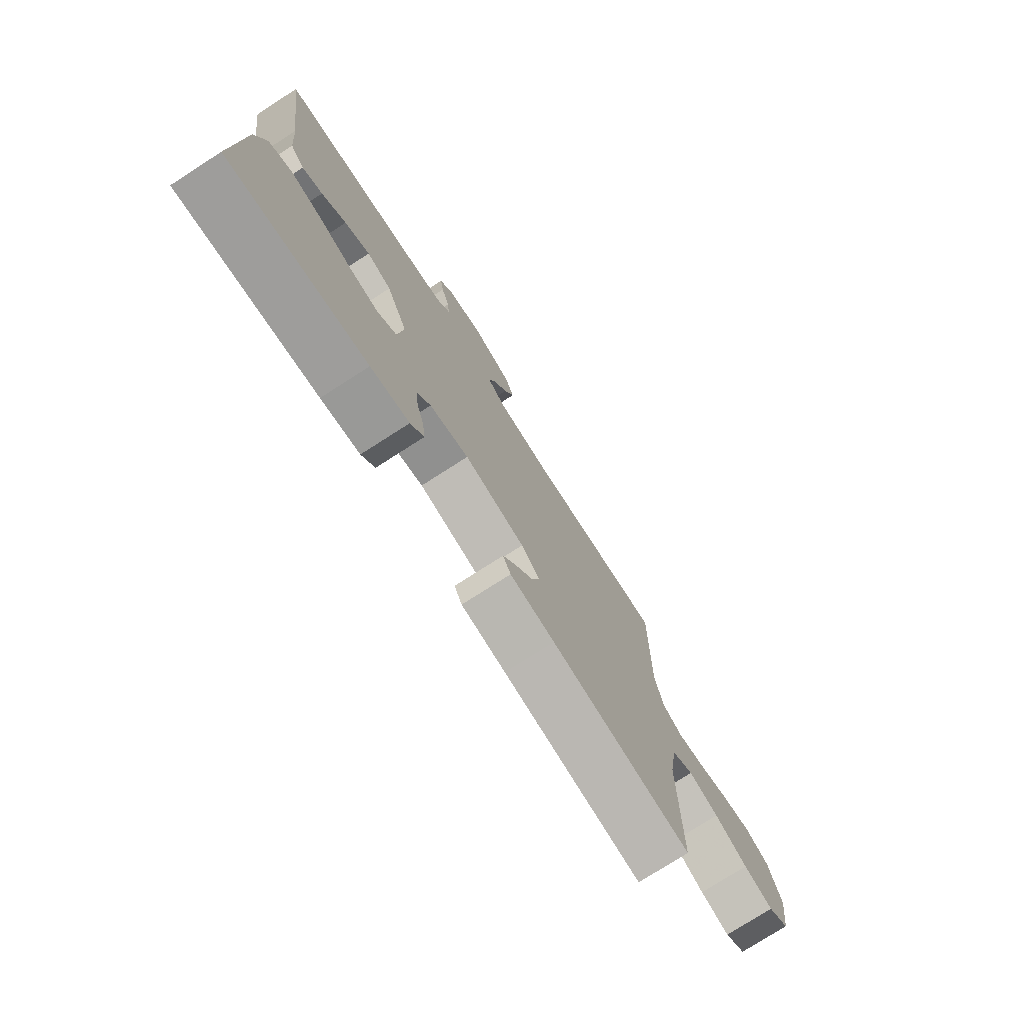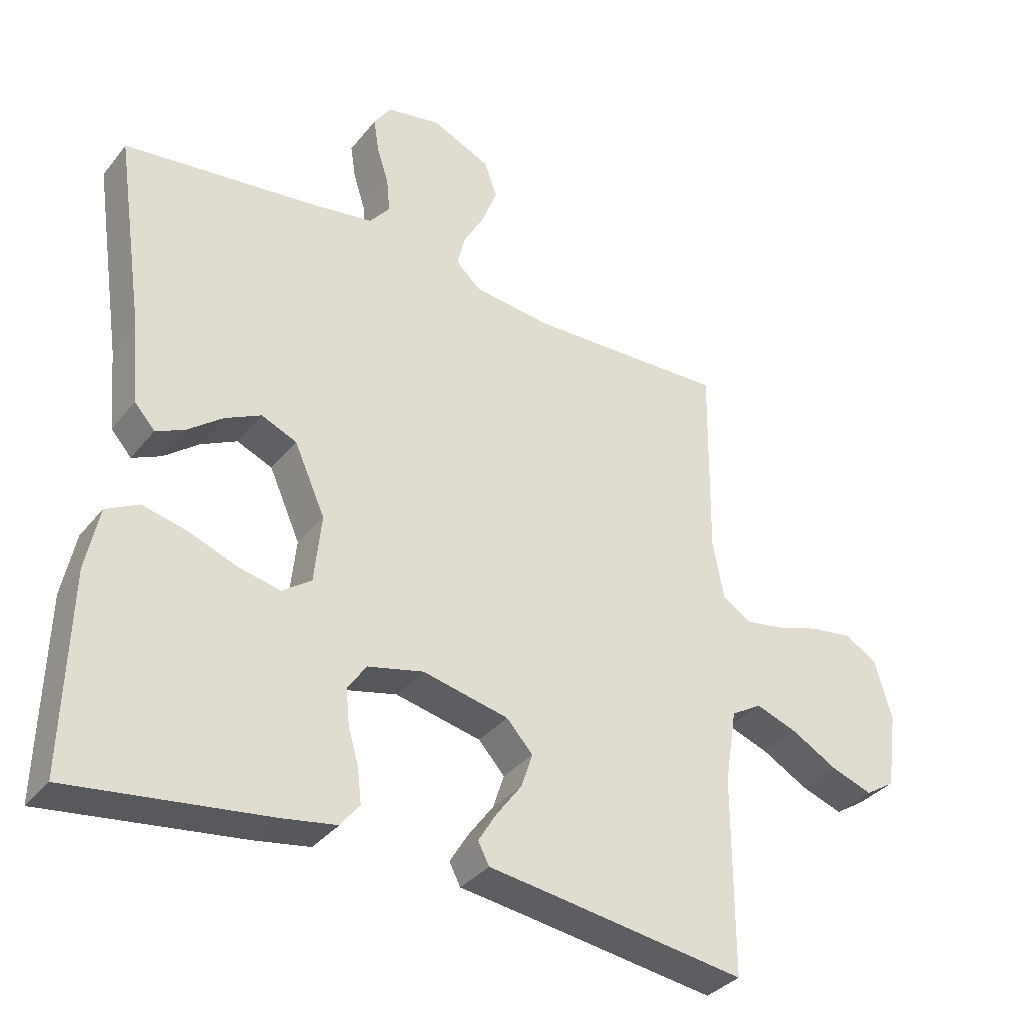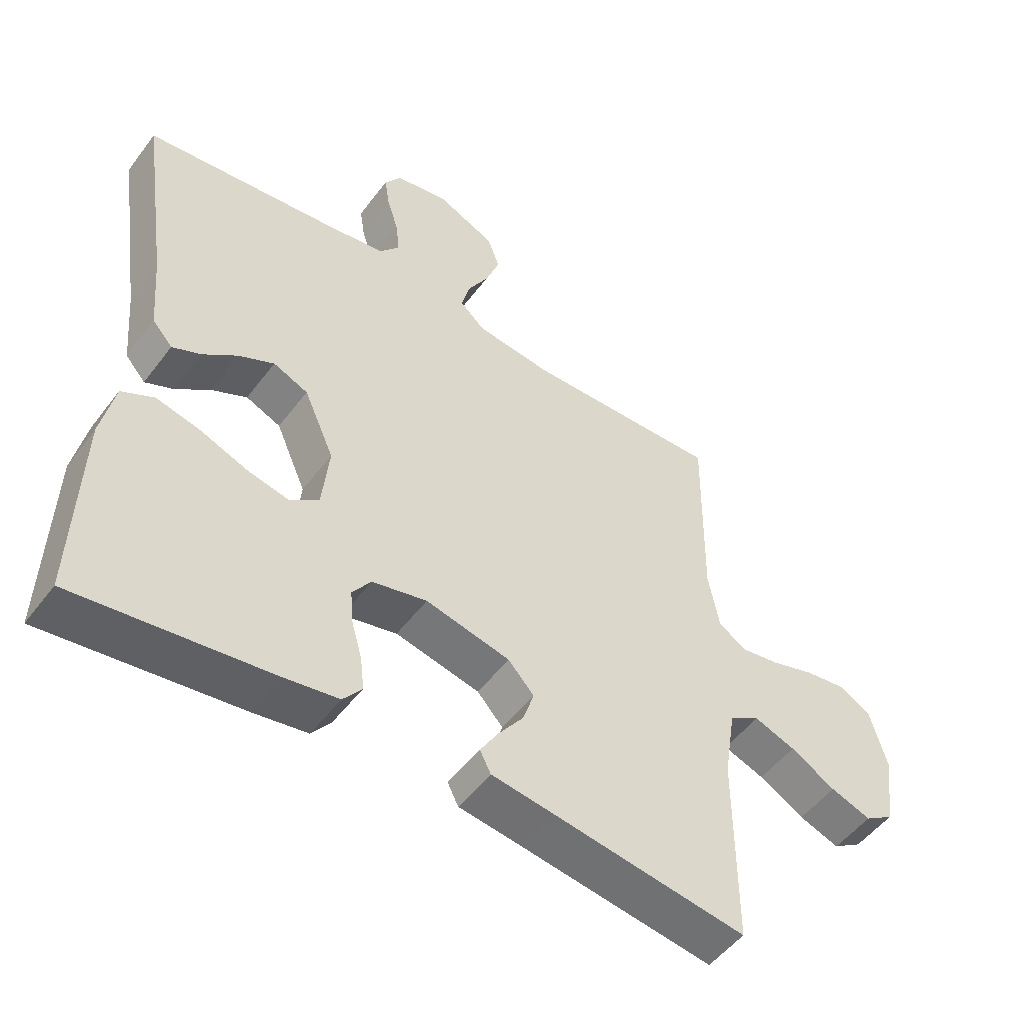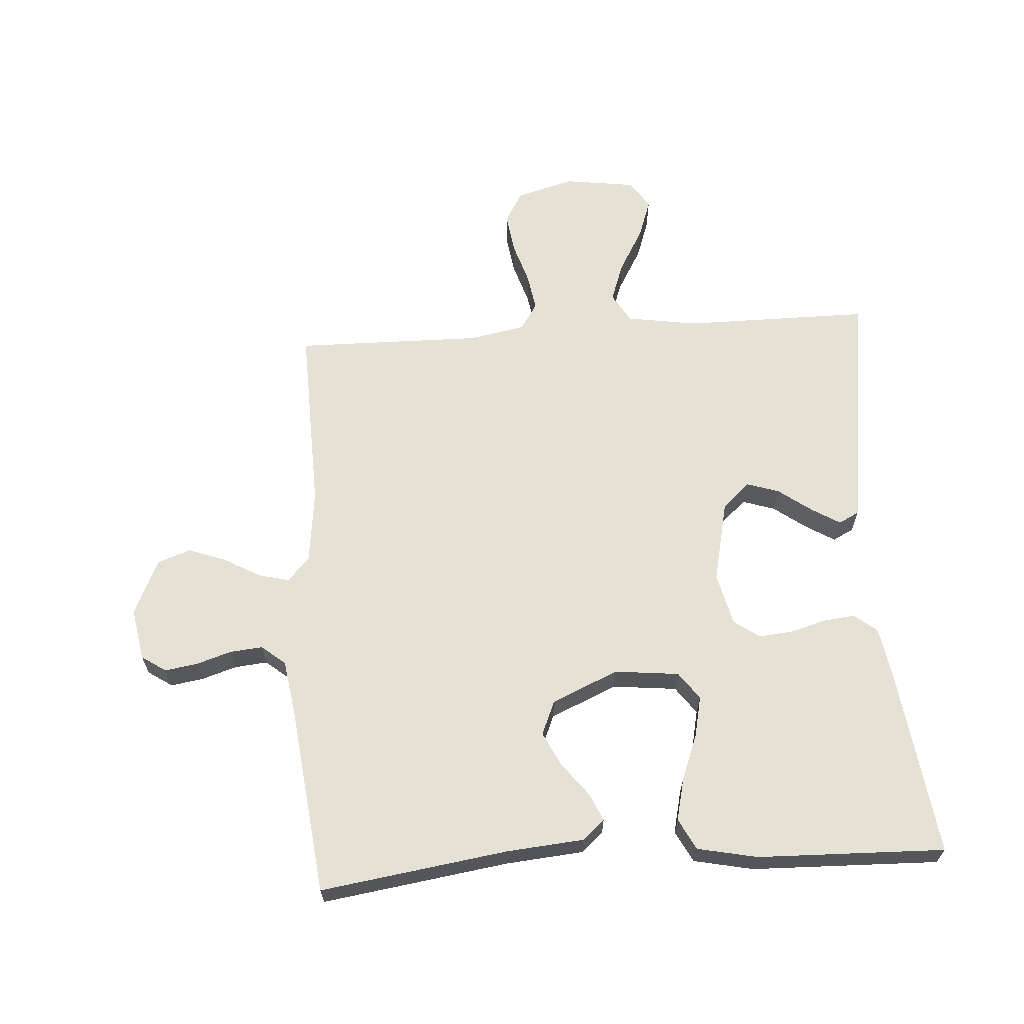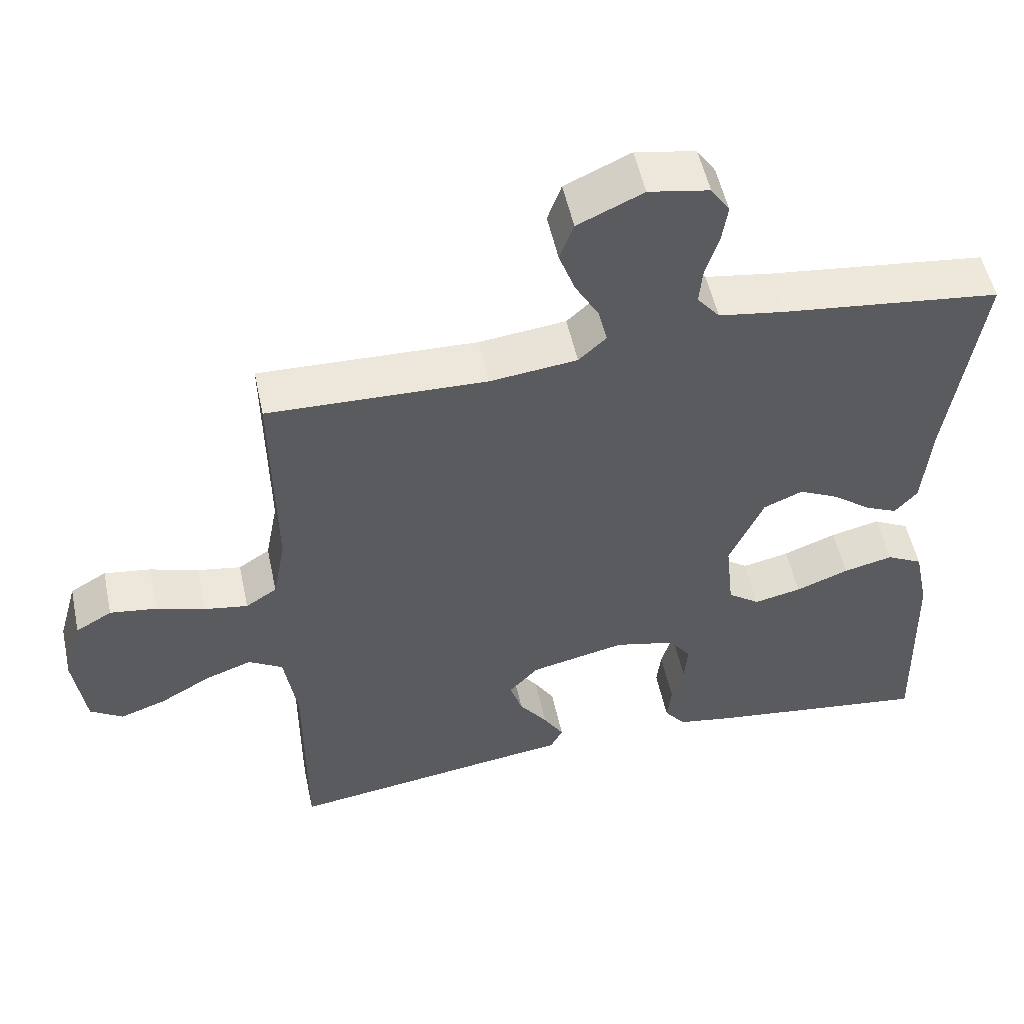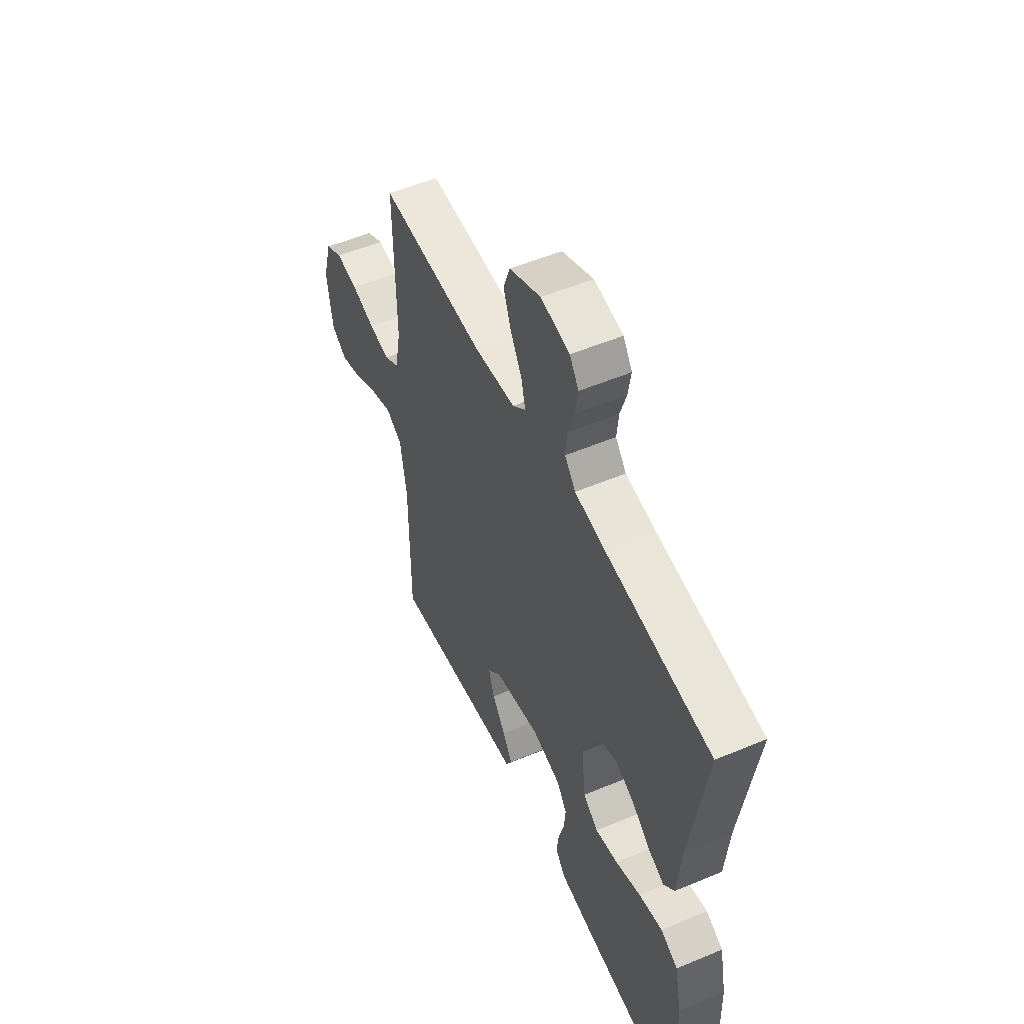
<metadata>
{"format":"obj","ext":"obj","renderer":"f3d","projection":"perspective","resolution":1024,"background":"white","views":[{"elev":-76.4,"azim":122.7,"up":"+Z"},{"elev":-34.8,"azim":147.1,"up":"+Z"},{"elev":-51.3,"azim":144.2,"up":"+Z"},{"elev":64.4,"azim":86.2,"up":"+Y"},{"elev":52.8,"azim":-12.0,"up":"+Z"},{"elev":53.7,"azim":65.9,"up":"+Z"}]}
</metadata>
<code>
v 0.5 0.07 0.5
v 0.456 0.07 0.2
v 0.445 0.07 0.076
v 0.414 0.07 0.041
v 0.37 0.07 0.061
v 0.317 0.07 0.102
v 0.262 0.07 0.129
v 0.208 0.07 0.106
v 0.161 0.07 0
v 0.172 0.07 -0.104
v 0.216 0.07 -0.136
v 0.281 0.07 -0.122
v 0.354 0.07 -0.094
v 0.422 0.07 -0.078
v 0.472 0.07 -0.104
v 0.492 0.07 -0.2
v 0.5 0.07 -0.5
v 0.2 0.07 -0.461
v 0.116 0.07 -0.447
v 0.087 0.07 -0.41
v 0.093 0.07 -0.358
v 0.109 0.07 -0.302
v 0.114 0.07 -0.248
v 0.085 0.07 -0.207
v 0 0.07 -0.187
v -0.131 0.07 -0.216
v -0.171 0.07 -0.26
v -0.154 0.07 -0.312
v -0.115 0.07 -0.365
v -0.087 0.07 -0.411
v -0.104 0.07 -0.444
v -0.2 0.07 -0.457
v -0.5 0.07 -0.5
v -0.5 0.07 -0.2
v -0.518 0.07 -0.087
v -0.565 0.07 -0.059
v -0.629 0.07 -0.082
v -0.699 0.07 -0.122
v -0.762 0.07 -0.144
v -0.807 0.07 -0.115
v -0.823 0.07 0
v -0.797 0.07 0.093
v -0.747 0.07 0.122
v -0.683 0.07 0.113
v -0.616 0.07 0.092
v -0.556 0.07 0.082
v -0.513 0.07 0.11
v -0.496 0.07 0.2
v -0.5 0.07 0.5
v -0.2 0.07 0.491
v -0.08 0.07 0.505
v -0.042 0.07 0.54
v -0.054 0.07 0.59
v -0.087 0.07 0.648
v -0.109 0.07 0.708
v -0.09 0.07 0.761
v 0 0.07 0.802
v 0.083 0.07 0.787
v 0.109 0.07 0.748
v 0.101 0.07 0.696
v 0.083 0.07 0.639
v 0.078 0.07 0.587
v 0.109 0.07 0.549
v 0.2 0.07 0.535
v 0.5 0 0.5
v 0.456 0 0.2
v 0.445 0 0.076
v 0.414 0 0.041
v 0.37 0 0.061
v 0.317 0 0.102
v 0.262 0 0.129
v 0.208 0 0.106
v 0.161 0 0
v 0.172 0 -0.104
v 0.216 0 -0.136
v 0.281 0 -0.122
v 0.354 0 -0.094
v 0.422 0 -0.078
v 0.472 0 -0.104
v 0.492 0 -0.2
v 0.5 0 -0.5
v 0.2 0 -0.461
v 0.116 0 -0.447
v 0.087 0 -0.41
v 0.093 0 -0.358
v 0.109 0 -0.302
v 0.114 0 -0.248
v 0.085 0 -0.207
v 0 0 -0.187
v -0.131 0 -0.216
v -0.171 0 -0.26
v -0.154 0 -0.312
v -0.115 0 -0.365
v -0.087 0 -0.411
v -0.104 0 -0.444
v -0.2 0 -0.457
v -0.5 0 -0.5
v -0.5 0 -0.2
v -0.518 0 -0.087
v -0.565 0 -0.059
v -0.629 0 -0.082
v -0.699 0 -0.122
v -0.762 0 -0.144
v -0.807 0 -0.115
v -0.823 0 0
v -0.797 0 0.093
v -0.747 0 0.122
v -0.683 0 0.113
v -0.616 0 0.092
v -0.556 0 0.082
v -0.513 0 0.11
v -0.496 0 0.2
v -0.5 0 0.5
v -0.2 0 0.491
v -0.08 0 0.505
v -0.042 0 0.54
v -0.054 0 0.59
v -0.087 0 0.648
v -0.109 0 0.708
v -0.09 0 0.761
v 0 0 0.802
v 0.083 0 0.787
v 0.109 0 0.748
v 0.101 0 0.696
v 0.083 0 0.639
v 0.078 0 0.587
v 0.109 0 0.549
v 0.2 0 0.535
f 58 59 60 61
f 58 61 62
f 57 58 62
f 56 57 62
f 53 54 55 56
f 52 53 56 62
f 51 52 62 63
f 48 49 50
f 47 48 50 51
f 42 43 44 45
f 42 45 46
f 41 42 46
f 40 41 46
f 37 38 39 40
f 36 37 40 46
f 35 36 46 47
f 32 33 34
f 28 29 30 31
f 28 31 32 34
f 19 20 21 22
f 19 22 23
f 18 19 23
f 17 18 23
f 16 17 23 24
f 12 13 14 15
f 11 12 15 16
f 3 4 5 6
f 2 3 6 7
f 64 1 2 7
f 63 64 7 8
f 51 63 8 9
f 47 51 9 10
f 35 47 10 11
f 27 28 34 35
f 26 27 35
f 25 26 35 11
f 11 16 24 25
f 125 124 123 122
f 126 125 122
f 126 122 121
f 126 121 120
f 120 119 118 117
f 126 120 117 116
f 127 126 116 115
f 114 113 112
f 115 114 112 111
f 109 108 107 106
f 110 109 106
f 110 106 105
f 110 105 104
f 104 103 102 101
f 110 104 101 100
f 111 110 100 99
f 98 97 96
f 95 94 93 92
f 98 96 95 92
f 86 85 84 83
f 87 86 83
f 87 83 82
f 87 82 81
f 88 87 81 80
f 79 78 77 76
f 80 79 76 75
f 70 69 68 67
f 71 70 67 66
f 71 66 65 128
f 72 71 128 127
f 73 72 127 115
f 74 73 115 111
f 75 74 111 99
f 99 98 92 91
f 99 91 90
f 75 99 90 89
f 89 88 80 75
f 1 65 66 2
f 2 66 67 3
f 3 67 68 4
f 4 68 69 5
f 5 69 70 6
f 6 70 71 7
f 7 71 72 8
f 8 72 73 9
f 9 73 74 10
f 10 74 75 11
f 11 75 76 12
f 12 76 77 13
f 13 77 78 14
f 14 78 79 15
f 15 79 80 16
f 16 80 81 17
f 17 81 82 18
f 18 82 83 19
f 19 83 84 20
f 20 84 85 21
f 21 85 86 22
f 22 86 87 23
f 23 87 88 24
f 24 88 89 25
f 25 89 90 26
f 26 90 91 27
f 27 91 92 28
f 28 92 93 29
f 29 93 94 30
f 30 94 95 31
f 31 95 96 32
f 32 96 97 33
f 33 97 98 34
f 34 98 99 35
f 35 99 100 36
f 36 100 101 37
f 37 101 102 38
f 38 102 103 39
f 39 103 104 40
f 40 104 105 41
f 41 105 106 42
f 42 106 107 43
f 43 107 108 44
f 44 108 109 45
f 45 109 110 46
f 46 110 111 47
f 47 111 112 48
f 48 112 113 49
f 49 113 114 50
f 50 114 115 51
f 51 115 116 52
f 52 116 117 53
f 53 117 118 54
f 54 118 119 55
f 55 119 120 56
f 56 120 121 57
f 57 121 122 58
f 58 122 123 59
f 59 123 124 60
f 60 124 125 61
f 61 125 126 62
f 62 126 127 63
f 63 127 128 64
f 64 128 65 1

</code>
